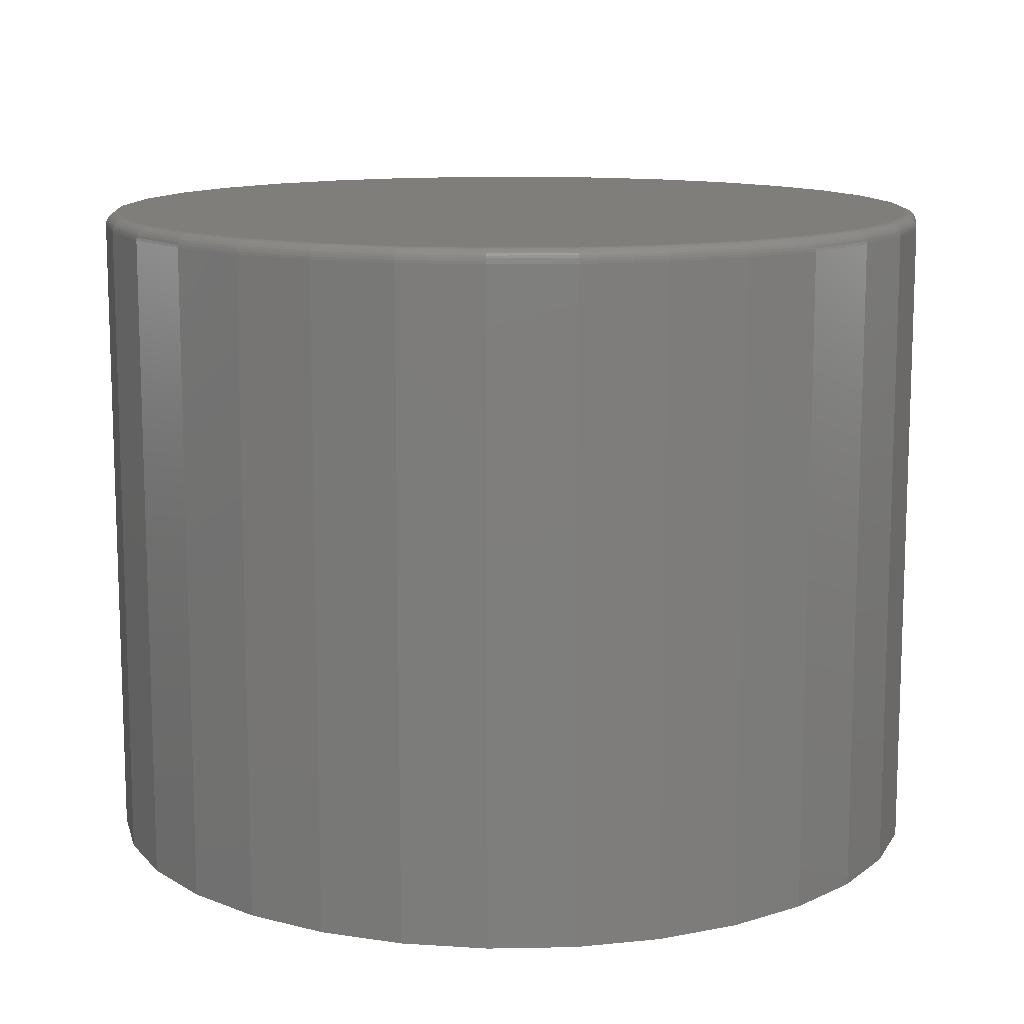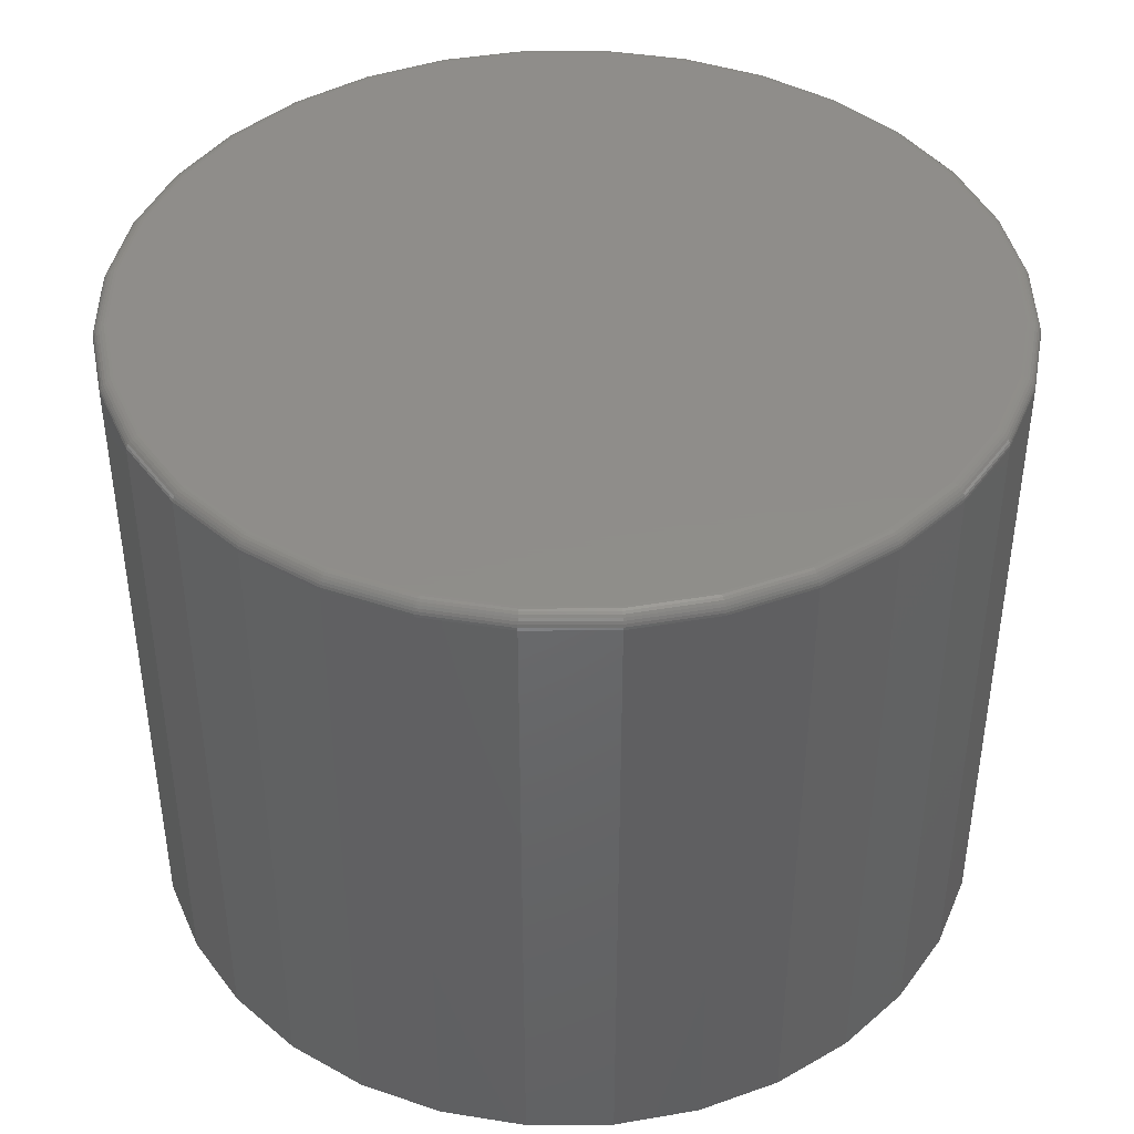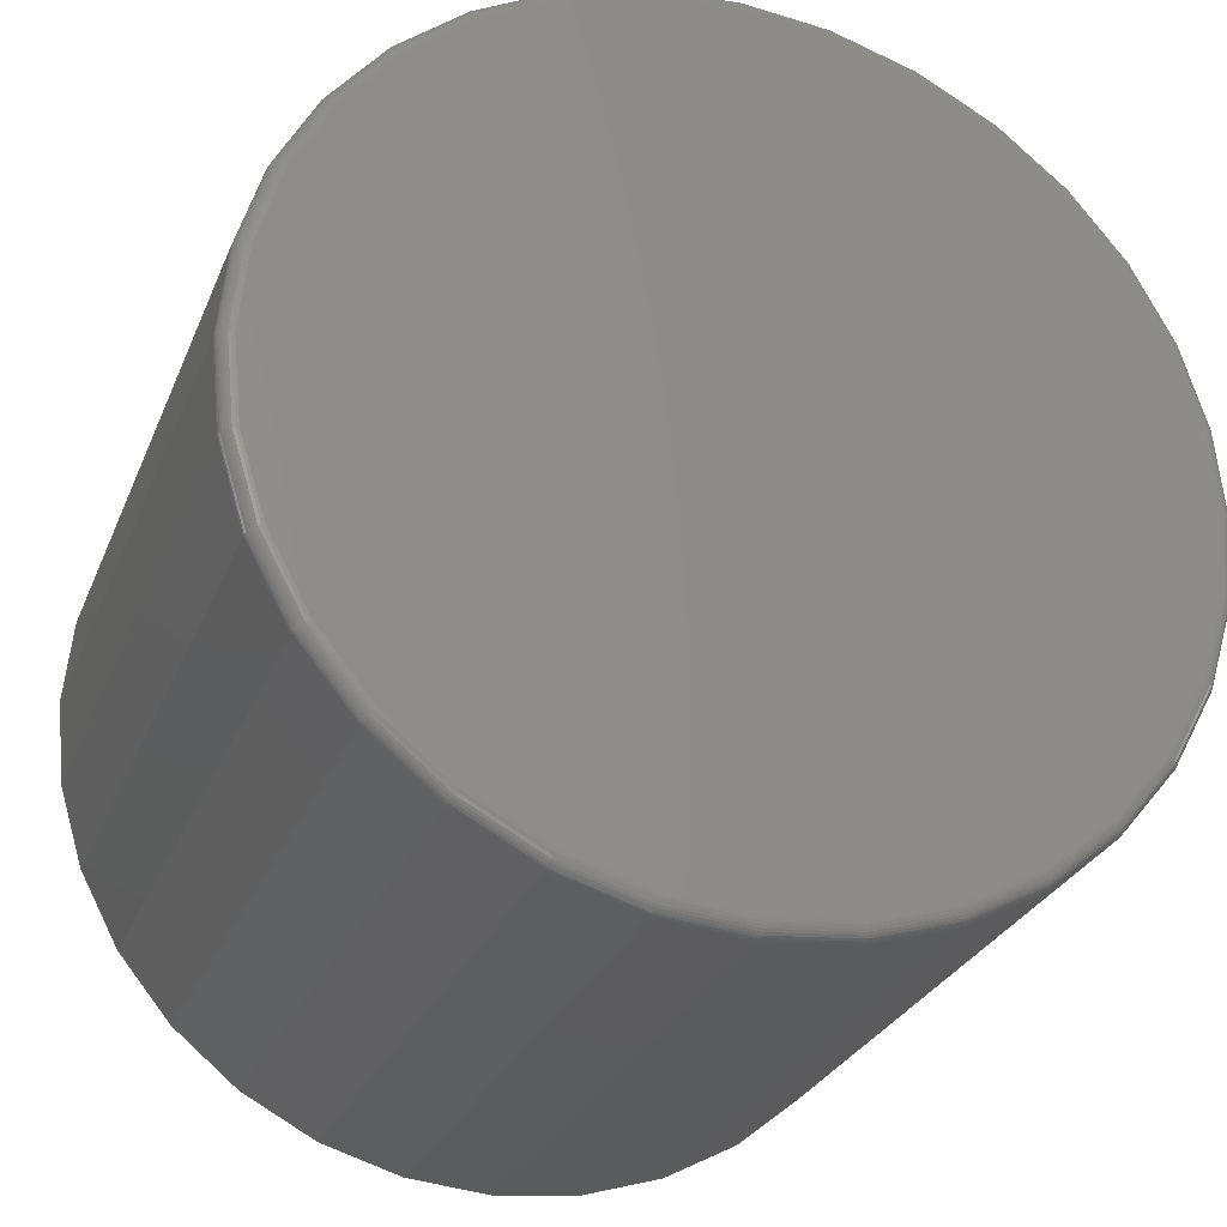
<metadata>
{"format":"stl","ext":"stl","renderer":"f3d","projection":"perspective","resolution":1024,"background":"white","views":[{"elev":12.2,"azim":-86.9,"up":"+Z"},{"elev":42.3,"azim":-6.0,"up":"+Z"},{"elev":-27.8,"azim":-19.1,"up":"+Y"}]}
</metadata>
<code>
# stl→obj: 320 verts, 636 faces
v -0.08589 0.457 0.75
v 0.09592 0.457 0.75
v 0.005016 0.466 0.75
v 0.1833 0.4305 0.75
v -0.1733 0.4305 0.75
v 0.2639 0.3874 0.75
v -0.2539 0.3874 0.75
v 0.3345 0.3295 0.75
v -0.3245 0.3295 0.75
v 0.3924 0.2589 0.75
v -0.3824 0.2589 0.75
v 0.4355 0.1783 0.75
v -0.4255 0.1783 0.75
v 0.462 0.0909 0.75
v -0.452 0.0909 0.75
v 0.471 -1.11e-16 0.75
v -0.4609 6.017e-17 0.75
v 0.462 -0.0909 0.75
v -0.452 -0.0909 0.75
v 0.4355 -0.1783 0.75
v -0.4255 -0.1783 0.75
v 0.3924 -0.2589 0.75
v -0.3824 -0.2589 0.75
v 0.3345 -0.3295 0.75
v -0.3245 -0.3295 0.75
v 0.2639 -0.3874 0.75
v -0.2539 -0.3874 0.75
v 0.1833 -0.4305 0.75
v -0.1733 -0.4305 0.75
v 0.09592 -0.457 0.75
v -0.08589 -0.457 0.75
v 0.005016 -0.466 0.75
v 0.4866 -1.179e-16 0
v 0.4866 -5.457e-16 0.7344
v 0.4773 -0.09395 0
v 0.4773 -0.09395 0.7344
v 0.4499 -0.1843 0
v 0.4499 -0.1843 0.7344
v 0.4054 -0.2676 0
v 0.4054 -0.2676 0.7344
v 0.3455 -0.3405 0
v 0.3455 -0.3405 0.7344
v 0.2726 -0.4004 0
v 0.2726 -0.4004 0.7344
v 0.1893 -0.4449 0
v 0.1893 -0.4449 0.7344
v 0.09897 -0.4723 0
v 0.09897 -0.4723 0.7344
v 0.005016 -0.4816 0
v 0.005016 -0.4816 0.7344
v -0.08893 -0.4723 0
v -0.08893 -0.4723 0.7344
v -0.1793 -0.4449 0
v -0.1793 -0.4449 0.7344
v -0.2625 -0.4004 0
v -0.2625 -0.4004 0.7344
v -0.3355 -0.3405 0
v -0.3355 -0.3405 0.7344
v -0.3954 -0.2676 0
v -0.3954 -0.2676 0.7344
v -0.4399 -0.1843 0
v -0.4399 -0.1843 0.7344
v -0.4673 -0.09395 0
v -0.4673 -0.09395 0.7344
v -0.4766 5.897e-17 0
v -0.4766 5.897e-17 0.7344
v -0.4673 0.09395 0
v -0.4673 0.09395 0.7344
v -0.4399 0.1843 0
v -0.4399 0.1843 0.7344
v -0.3954 0.2676 0
v -0.3954 0.2676 0.7344
v -0.3355 0.3405 0
v -0.3355 0.3405 0.7344
v -0.2625 0.4004 0
v -0.2625 0.4004 0.7344
v -0.1793 0.4449 0
v -0.1793 0.4449 0.7344
v -0.08893 0.4723 0
v -0.08893 0.4723 0.7344
v 0.005016 0.4816 0
v 0.005016 0.4816 0.7344
v 0.09897 0.4723 0
v 0.09897 0.4723 0.7344
v 0.1893 0.4449 0
v 0.1893 0.4449 0.7344
v 0.2726 0.4004 0
v 0.2726 0.4004 0.7344
v 0.3455 0.3405 0
v 0.3455 0.3405 0.7344
v 0.4054 0.2676 0
v 0.4054 0.2676 0.7344
v 0.4499 0.1843 0
v 0.4499 0.1843 0.7344
v 0.4773 0.09395 0
v 0.4773 0.09395 0.7344
v 0.474 0 0.7497
v 0.465 -0.0915 0.7497
v 0.4769 0 0.7488
v 0.4679 -0.09207 0.7488
v 0.4797 0 0.7474
v 0.4705 -0.0926 0.7474
v 0.482 2.776e-17 0.7454
v 0.4729 -0.09306 0.7454
v 0.484 0 0.7431
v 0.4748 -0.09344 0.7431
v 0.4854 0 0.7404
v 0.4762 -0.09372 0.7404
v 0.4863 0 0.7374
v 0.477 -0.09389 0.7374
v -0.455 -0.0915 0.7497
v -0.464 4.718e-16 0.7497
v -0.4578 -0.09207 0.7488
v -0.4669 4.718e-16 0.7488
v -0.4605 -0.0926 0.7474
v -0.4696 4.718e-16 0.7474
v -0.4628 -0.09306 0.7454
v -0.472 4.441e-16 0.7454
v -0.4647 -0.09344 0.7431
v -0.4739 4.718e-16 0.7431
v -0.4661 -0.09372 0.7404
v -0.4754 4.718e-16 0.7404
v -0.467 -0.09389 0.7374
v -0.4763 4.718e-16 0.7374
v -0.4283 -0.1795 0.7497
v -0.431 -0.1806 0.7488
v -0.4335 -0.1816 0.7474
v -0.4357 -0.1825 0.7454
v -0.4375 -0.1833 0.7431
v -0.4388 -0.1838 0.7404
v -0.4396 -0.1842 0.7374
v -0.3849 -0.2606 0.7497
v -0.3874 -0.2622 0.7488
v -0.3896 -0.2637 0.7474
v -0.3916 -0.265 0.7454
v -0.3932 -0.2661 0.7431
v -0.3944 -0.2669 0.7404
v -0.3952 -0.2674 0.7374
v -0.3266 -0.3316 0.7497
v -0.3287 -0.3337 0.7488
v -0.3306 -0.3356 0.7474
v -0.3323 -0.3373 0.7454
v -0.3336 -0.3387 0.7431
v -0.3347 -0.3397 0.7404
v -0.3353 -0.3403 0.7374
v -0.2555 -0.39 0.7497
v -0.2572 -0.3924 0.7488
v -0.2587 -0.3946 0.7474
v -0.26 -0.3966 0.7454
v -0.2611 -0.3982 0.7431
v -0.2619 -0.3994 0.7404
v -0.2624 -0.4002 0.7374
v -0.1745 -0.4333 0.7497
v -0.1756 -0.436 0.7488
v -0.1766 -0.4385 0.7474
v -0.1775 -0.4407 0.7454
v -0.1783 -0.4425 0.7431
v -0.1788 -0.4438 0.7404
v -0.1792 -0.4446 0.7374
v -0.08648 -0.46 0.7497
v -0.08705 -0.4629 0.7488
v -0.08758 -0.4655 0.7474
v -0.08804 -0.4678 0.7454
v -0.08842 -0.4697 0.7431
v -0.0887 -0.4712 0.7404
v -0.08888 -0.472 0.7374
v 0.005016 -0.469 0.7497
v 0.005016 -0.4719 0.7488
v 0.005016 -0.4746 0.7474
v 0.005016 -0.477 0.7454
v 0.005016 -0.4789 0.7431
v 0.005016 -0.4804 0.7404
v 0.005016 -0.4813 0.7374
v 0.09651 -0.46 0.7497
v 0.09709 -0.4629 0.7488
v 0.09761 -0.4655 0.7474
v 0.09808 -0.4678 0.7454
v 0.09845 -0.4697 0.7431
v 0.09874 -0.4712 0.7404
v 0.09891 -0.472 0.7374
v 0.1845 -0.4333 0.7497
v 0.1856 -0.436 0.7488
v 0.1867 -0.4385 0.7474
v 0.1876 -0.4407 0.7454
v 0.1883 -0.4425 0.7431
v 0.1889 -0.4438 0.7404
v 0.1892 -0.4446 0.7374
v 0.2656 -0.39 0.7497
v 0.2672 -0.3924 0.7488
v 0.2687 -0.3946 0.7474
v 0.27 -0.3966 0.7454
v 0.2711 -0.3982 0.7431
v 0.2719 -0.3994 0.7404
v 0.2724 -0.4002 0.7374
v 0.3367 -0.3316 0.7497
v 0.3387 -0.3337 0.7488
v 0.3406 -0.3356 0.7474
v 0.3423 -0.3373 0.7454
v 0.3437 -0.3387 0.7431
v 0.3447 -0.3397 0.7404
v 0.3453 -0.3403 0.7374
v 0.395 -0.2606 0.7497
v 0.3974 -0.2622 0.7488
v 0.3997 -0.2637 0.7474
v 0.4016 -0.265 0.7454
v 0.4032 -0.2661 0.7431
v 0.4044 -0.2669 0.7404
v 0.4052 -0.2674 0.7374
v 0.4383 -0.1795 0.7497
v 0.441 -0.1806 0.7488
v 0.4435 -0.1816 0.7474
v 0.4457 -0.1825 0.7454
v 0.4475 -0.1833 0.7431
v 0.4488 -0.1838 0.7404
v 0.4497 -0.1842 0.7374
v -0.455 0.0915 0.7497
v -0.4578 0.09207 0.7488
v -0.4605 0.0926 0.7474
v -0.4628 0.09306 0.7454
v -0.4647 0.09344 0.7431
v -0.4661 0.09372 0.7404
v -0.467 0.09389 0.7374
v 0.465 0.0915 0.7497
v 0.4679 0.09207 0.7488
v 0.4705 0.0926 0.7474
v 0.4729 0.09306 0.7454
v 0.4748 0.09344 0.7431
v 0.4762 0.09372 0.7404
v 0.477 0.09389 0.7374
v 0.4383 0.1795 0.7497
v 0.441 0.1806 0.7488
v 0.4435 0.1816 0.7474
v 0.4457 0.1825 0.7454
v 0.4475 0.1833 0.7431
v 0.4488 0.1838 0.7404
v 0.4497 0.1842 0.7374
v 0.395 0.2606 0.7497
v 0.3974 0.2622 0.7488
v 0.3997 0.2637 0.7474
v 0.4016 0.265 0.7454
v 0.4032 0.2661 0.7431
v 0.4044 0.2669 0.7404
v 0.4052 0.2674 0.7374
v 0.3367 0.3316 0.7497
v 0.3387 0.3337 0.7488
v 0.3406 0.3356 0.7474
v 0.3423 0.3373 0.7454
v 0.3437 0.3387 0.7431
v 0.3447 0.3397 0.7404
v 0.3453 0.3403 0.7374
v 0.2656 0.39 0.7497
v 0.2672 0.3924 0.7488
v 0.2687 0.3946 0.7474
v 0.27 0.3966 0.7454
v 0.2711 0.3982 0.7431
v 0.2719 0.3994 0.7404
v 0.2724 0.4002 0.7374
v 0.1845 0.4333 0.7497
v 0.1856 0.436 0.7488
v 0.1867 0.4385 0.7474
v 0.1876 0.4407 0.7454
v 0.1883 0.4425 0.7431
v 0.1889 0.4438 0.7404
v 0.1892 0.4446 0.7374
v 0.09651 0.46 0.7497
v 0.09709 0.4629 0.7488
v 0.09761 0.4655 0.7474
v 0.09808 0.4678 0.7454
v 0.09845 0.4697 0.7431
v 0.09874 0.4712 0.7404
v 0.09891 0.472 0.7374
v 0.005016 0.469 0.7497
v 0.005016 0.4719 0.7488
v 0.005016 0.4746 0.7474
v 0.005016 0.477 0.7454
v 0.005016 0.4789 0.7431
v 0.005016 0.4804 0.7404
v 0.005016 0.4813 0.7374
v -0.08648 0.46 0.7497
v -0.08705 0.4629 0.7488
v -0.08758 0.4655 0.7474
v -0.08804 0.4678 0.7454
v -0.08842 0.4697 0.7431
v -0.0887 0.4712 0.7404
v -0.08888 0.472 0.7374
v -0.1745 0.4333 0.7497
v -0.1756 0.436 0.7488
v -0.1766 0.4385 0.7474
v -0.1775 0.4407 0.7454
v -0.1783 0.4425 0.7431
v -0.1788 0.4438 0.7404
v -0.1792 0.4446 0.7374
v -0.2555 0.39 0.7497
v -0.2572 0.3924 0.7488
v -0.2587 0.3946 0.7474
v -0.26 0.3966 0.7454
v -0.2611 0.3982 0.7431
v -0.2619 0.3994 0.7404
v -0.2624 0.4002 0.7374
v -0.3266 0.3316 0.7497
v -0.3287 0.3337 0.7488
v -0.3306 0.3356 0.7474
v -0.3323 0.3373 0.7454
v -0.3336 0.3387 0.7431
v -0.3347 0.3397 0.7404
v -0.3353 0.3403 0.7374
v -0.3849 0.2606 0.7497
v -0.3874 0.2622 0.7488
v -0.3896 0.2637 0.7474
v -0.3916 0.265 0.7454
v -0.3932 0.2661 0.7431
v -0.3944 0.2669 0.7404
v -0.3952 0.2674 0.7374
v -0.4283 0.1795 0.7497
v -0.431 0.1806 0.7488
v -0.4335 0.1816 0.7474
v -0.4357 0.1825 0.7454
v -0.4375 0.1833 0.7431
v -0.4388 0.1838 0.7404
v -0.4396 0.1842 0.7374
f 1 2 3
f 2 1 4
f 4 1 5
f 4 5 6
f 6 5 7
f 6 7 8
f 8 7 9
f 8 9 10
f 10 9 11
f 10 11 12
f 12 11 13
f 12 13 14
f 14 13 15
f 14 15 16
f 16 15 17
f 16 17 18
f 18 17 19
f 18 19 20
f 20 19 21
f 20 21 22
f 22 21 23
f 22 23 24
f 24 23 25
f 24 25 26
f 26 25 27
f 26 27 28
f 28 27 29
f 28 29 30
f 30 29 31
f 30 31 32
f 33 34 35
f 35 34 36
f 35 36 37
f 37 36 38
f 37 38 39
f 39 38 40
f 39 40 41
f 41 40 42
f 41 42 43
f 43 42 44
f 43 44 45
f 45 44 46
f 45 46 47
f 47 46 48
f 47 48 49
f 49 48 50
f 49 50 51
f 51 50 52
f 51 52 53
f 53 52 54
f 53 54 55
f 55 54 56
f 55 56 57
f 57 56 58
f 57 58 59
f 59 58 60
f 59 60 61
f 61 60 62
f 61 62 63
f 63 62 64
f 63 64 65
f 65 64 66
f 65 66 67
f 67 66 68
f 67 68 69
f 69 68 70
f 69 70 71
f 71 70 72
f 71 72 73
f 73 72 74
f 73 74 75
f 75 74 76
f 75 76 77
f 77 76 78
f 77 78 79
f 79 78 80
f 79 80 81
f 81 80 82
f 81 82 83
f 83 82 84
f 83 84 85
f 85 84 86
f 85 86 87
f 87 86 88
f 87 88 89
f 89 88 90
f 89 90 91
f 91 90 92
f 91 92 93
f 93 92 94
f 93 94 95
f 95 94 96
f 95 96 33
f 33 96 34
f 16 18 97
f 97 18 98
f 97 98 99
f 99 98 100
f 99 100 101
f 101 100 102
f 101 102 103
f 103 102 104
f 103 104 105
f 105 104 106
f 105 106 107
f 107 106 108
f 107 108 109
f 109 108 110
f 109 110 34
f 34 110 36
f 19 17 111
f 111 17 112
f 111 112 113
f 113 112 114
f 113 114 115
f 115 114 116
f 115 116 117
f 117 116 118
f 117 118 119
f 119 118 120
f 119 120 121
f 121 120 122
f 121 122 123
f 123 122 124
f 123 124 64
f 64 124 66
f 21 19 125
f 125 19 111
f 125 111 126
f 126 111 113
f 126 113 127
f 127 113 115
f 127 115 128
f 128 115 117
f 128 117 129
f 129 117 119
f 129 119 130
f 130 119 121
f 130 121 131
f 131 121 123
f 131 123 62
f 62 123 64
f 23 21 132
f 132 21 125
f 132 125 133
f 133 125 126
f 133 126 134
f 134 126 127
f 134 127 135
f 135 127 128
f 135 128 136
f 136 128 129
f 136 129 137
f 137 129 130
f 137 130 138
f 138 130 131
f 138 131 60
f 60 131 62
f 25 23 139
f 139 23 132
f 139 132 140
f 140 132 133
f 140 133 141
f 141 133 134
f 141 134 142
f 142 134 135
f 142 135 143
f 143 135 136
f 143 136 144
f 144 136 137
f 144 137 145
f 145 137 138
f 145 138 58
f 58 138 60
f 27 25 146
f 146 25 139
f 146 139 147
f 147 139 140
f 147 140 148
f 148 140 141
f 148 141 149
f 149 141 142
f 149 142 150
f 150 142 143
f 150 143 151
f 151 143 144
f 151 144 152
f 152 144 145
f 152 145 56
f 56 145 58
f 29 27 153
f 153 27 146
f 153 146 154
f 154 146 147
f 154 147 155
f 155 147 148
f 155 148 156
f 156 148 149
f 156 149 157
f 157 149 150
f 157 150 158
f 158 150 151
f 158 151 159
f 159 151 152
f 159 152 54
f 54 152 56
f 31 29 160
f 160 29 153
f 160 153 161
f 161 153 154
f 161 154 162
f 162 154 155
f 162 155 163
f 163 155 156
f 163 156 164
f 164 156 157
f 164 157 165
f 165 157 158
f 165 158 166
f 166 158 159
f 166 159 52
f 52 159 54
f 32 31 167
f 167 31 160
f 167 160 168
f 168 160 161
f 168 161 169
f 169 161 162
f 169 162 170
f 170 162 163
f 170 163 171
f 171 163 164
f 171 164 172
f 172 164 165
f 172 165 173
f 173 165 166
f 173 166 50
f 50 166 52
f 30 32 174
f 174 32 167
f 174 167 175
f 175 167 168
f 175 168 176
f 176 168 169
f 176 169 177
f 177 169 170
f 177 170 178
f 178 170 171
f 178 171 179
f 179 171 172
f 179 172 180
f 180 172 173
f 180 173 48
f 48 173 50
f 28 30 181
f 181 30 174
f 181 174 182
f 182 174 175
f 182 175 183
f 183 175 176
f 183 176 184
f 184 176 177
f 184 177 185
f 185 177 178
f 185 178 186
f 186 178 179
f 186 179 187
f 187 179 180
f 187 180 46
f 46 180 48
f 26 28 188
f 188 28 181
f 188 181 189
f 189 181 182
f 189 182 190
f 190 182 183
f 190 183 191
f 191 183 184
f 191 184 192
f 192 184 185
f 192 185 193
f 193 185 186
f 193 186 194
f 194 186 187
f 194 187 44
f 44 187 46
f 24 26 195
f 195 26 188
f 195 188 196
f 196 188 189
f 196 189 197
f 197 189 190
f 197 190 198
f 198 190 191
f 198 191 199
f 199 191 192
f 199 192 200
f 200 192 193
f 200 193 201
f 201 193 194
f 201 194 42
f 42 194 44
f 22 24 202
f 202 24 195
f 202 195 203
f 203 195 196
f 203 196 204
f 204 196 197
f 204 197 205
f 205 197 198
f 205 198 206
f 206 198 199
f 206 199 207
f 207 199 200
f 207 200 208
f 208 200 201
f 208 201 40
f 40 201 42
f 20 22 209
f 209 22 202
f 209 202 210
f 210 202 203
f 210 203 211
f 211 203 204
f 211 204 212
f 212 204 205
f 212 205 213
f 213 205 206
f 213 206 214
f 214 206 207
f 214 207 215
f 215 207 208
f 215 208 38
f 38 208 40
f 18 20 98
f 98 20 209
f 98 209 100
f 100 209 210
f 100 210 102
f 102 210 211
f 102 211 104
f 104 211 212
f 104 212 106
f 106 212 213
f 106 213 108
f 108 213 214
f 108 214 110
f 110 214 215
f 110 215 36
f 36 215 38
f 17 15 112
f 112 15 216
f 112 216 114
f 114 216 217
f 114 217 116
f 116 217 218
f 116 218 118
f 118 218 219
f 118 219 120
f 120 219 220
f 120 220 122
f 122 220 221
f 122 221 124
f 124 221 222
f 124 222 66
f 66 222 68
f 14 16 223
f 223 16 97
f 223 97 224
f 224 97 99
f 224 99 225
f 225 99 101
f 225 101 226
f 226 101 103
f 226 103 227
f 227 103 105
f 227 105 228
f 228 105 107
f 228 107 229
f 229 107 109
f 229 109 96
f 96 109 34
f 12 14 230
f 230 14 223
f 230 223 231
f 231 223 224
f 231 224 232
f 232 224 225
f 232 225 233
f 233 225 226
f 233 226 234
f 234 226 227
f 234 227 235
f 235 227 228
f 235 228 236
f 236 228 229
f 236 229 94
f 94 229 96
f 10 12 237
f 237 12 230
f 237 230 238
f 238 230 231
f 238 231 239
f 239 231 232
f 239 232 240
f 240 232 233
f 240 233 241
f 241 233 234
f 241 234 242
f 242 234 235
f 242 235 243
f 243 235 236
f 243 236 92
f 92 236 94
f 8 10 244
f 244 10 237
f 244 237 245
f 245 237 238
f 245 238 246
f 246 238 239
f 246 239 247
f 247 239 240
f 247 240 248
f 248 240 241
f 248 241 249
f 249 241 242
f 249 242 250
f 250 242 243
f 250 243 90
f 90 243 92
f 6 8 251
f 251 8 244
f 251 244 252
f 252 244 245
f 252 245 253
f 253 245 246
f 253 246 254
f 254 246 247
f 254 247 255
f 255 247 248
f 255 248 256
f 256 248 249
f 256 249 257
f 257 249 250
f 257 250 88
f 88 250 90
f 4 6 258
f 258 6 251
f 258 251 259
f 259 251 252
f 259 252 260
f 260 252 253
f 260 253 261
f 261 253 254
f 261 254 262
f 262 254 255
f 262 255 263
f 263 255 256
f 263 256 264
f 264 256 257
f 264 257 86
f 86 257 88
f 2 4 265
f 265 4 258
f 265 258 266
f 266 258 259
f 266 259 267
f 267 259 260
f 267 260 268
f 268 260 261
f 268 261 269
f 269 261 262
f 269 262 270
f 270 262 263
f 270 263 271
f 271 263 264
f 271 264 84
f 84 264 86
f 3 2 272
f 272 2 265
f 272 265 273
f 273 265 266
f 273 266 274
f 274 266 267
f 274 267 275
f 275 267 268
f 275 268 276
f 276 268 269
f 276 269 277
f 277 269 270
f 277 270 278
f 278 270 271
f 278 271 82
f 82 271 84
f 1 3 279
f 279 3 272
f 279 272 280
f 280 272 273
f 280 273 281
f 281 273 274
f 281 274 282
f 282 274 275
f 282 275 283
f 283 275 276
f 283 276 284
f 284 276 277
f 284 277 285
f 285 277 278
f 285 278 80
f 80 278 82
f 5 1 286
f 286 1 279
f 286 279 287
f 287 279 280
f 287 280 288
f 288 280 281
f 288 281 289
f 289 281 282
f 289 282 290
f 290 282 283
f 290 283 291
f 291 283 284
f 291 284 292
f 292 284 285
f 292 285 78
f 78 285 80
f 7 5 293
f 293 5 286
f 293 286 294
f 294 286 287
f 294 287 295
f 295 287 288
f 295 288 296
f 296 288 289
f 296 289 297
f 297 289 290
f 297 290 298
f 298 290 291
f 298 291 299
f 299 291 292
f 299 292 76
f 76 292 78
f 9 7 300
f 300 7 293
f 300 293 301
f 301 293 294
f 301 294 302
f 302 294 295
f 302 295 303
f 303 295 296
f 303 296 304
f 304 296 297
f 304 297 305
f 305 297 298
f 305 298 306
f 306 298 299
f 306 299 74
f 74 299 76
f 11 9 307
f 307 9 300
f 307 300 308
f 308 300 301
f 308 301 309
f 309 301 302
f 309 302 310
f 310 302 303
f 310 303 311
f 311 303 304
f 311 304 312
f 312 304 305
f 312 305 313
f 313 305 306
f 313 306 72
f 72 306 74
f 13 11 314
f 314 11 307
f 314 307 315
f 315 307 308
f 315 308 316
f 316 308 309
f 316 309 317
f 317 309 310
f 317 310 318
f 318 310 311
f 318 311 319
f 319 311 312
f 319 312 320
f 320 312 313
f 320 313 70
f 70 313 72
f 15 13 216
f 216 13 314
f 216 314 217
f 217 314 315
f 217 315 218
f 218 315 316
f 218 316 219
f 219 316 317
f 219 317 220
f 220 317 318
f 220 318 221
f 221 318 319
f 221 319 222
f 222 319 320
f 222 320 68
f 68 320 70
f 81 83 79
f 49 51 47
f 47 51 53
f 47 53 45
f 45 53 55
f 45 55 43
f 43 55 57
f 43 57 41
f 41 57 59
f 41 59 39
f 39 59 61
f 39 61 37
f 37 61 63
f 37 63 35
f 35 63 65
f 35 65 33
f 33 65 67
f 33 67 95
f 95 67 69
f 95 69 93
f 93 69 71
f 93 71 91
f 91 71 73
f 91 73 89
f 89 73 75
f 89 75 87
f 87 75 77
f 87 77 85
f 85 77 79
f 85 79 83

</code>
